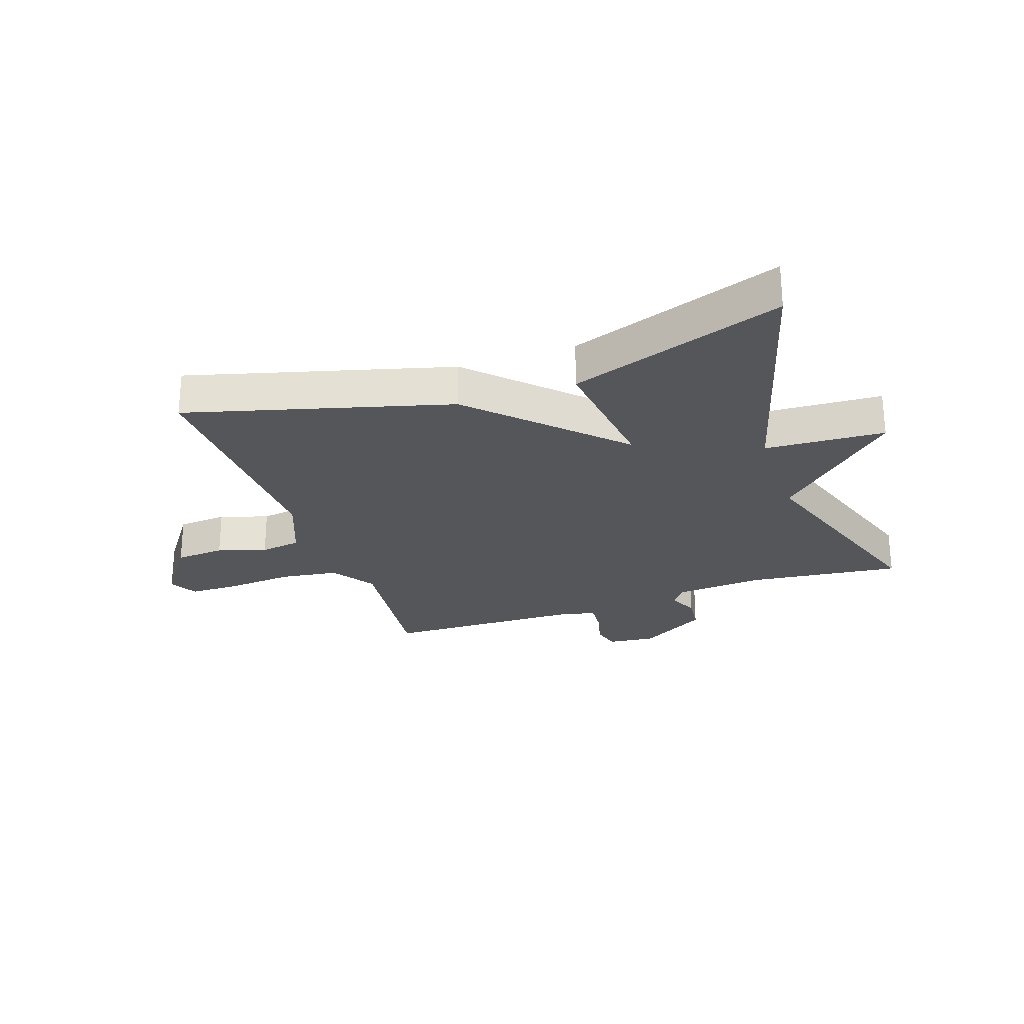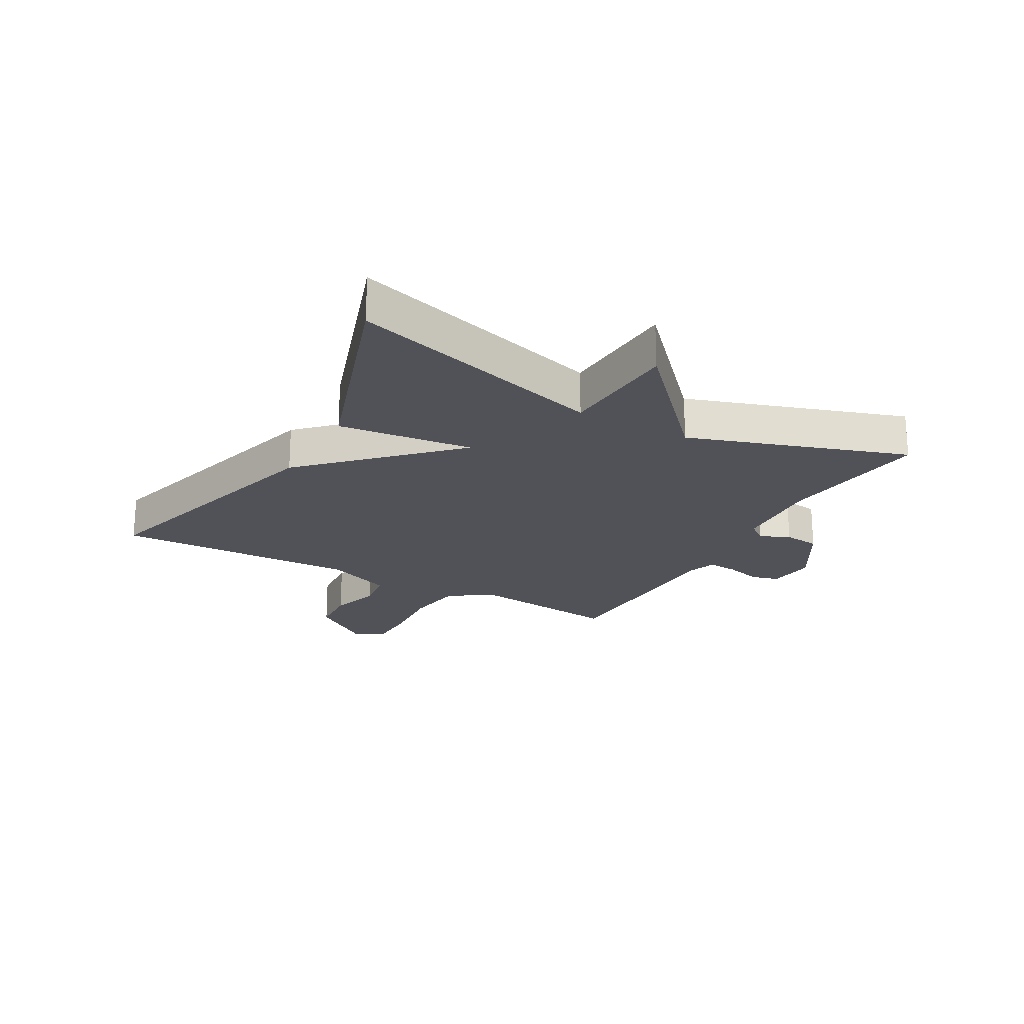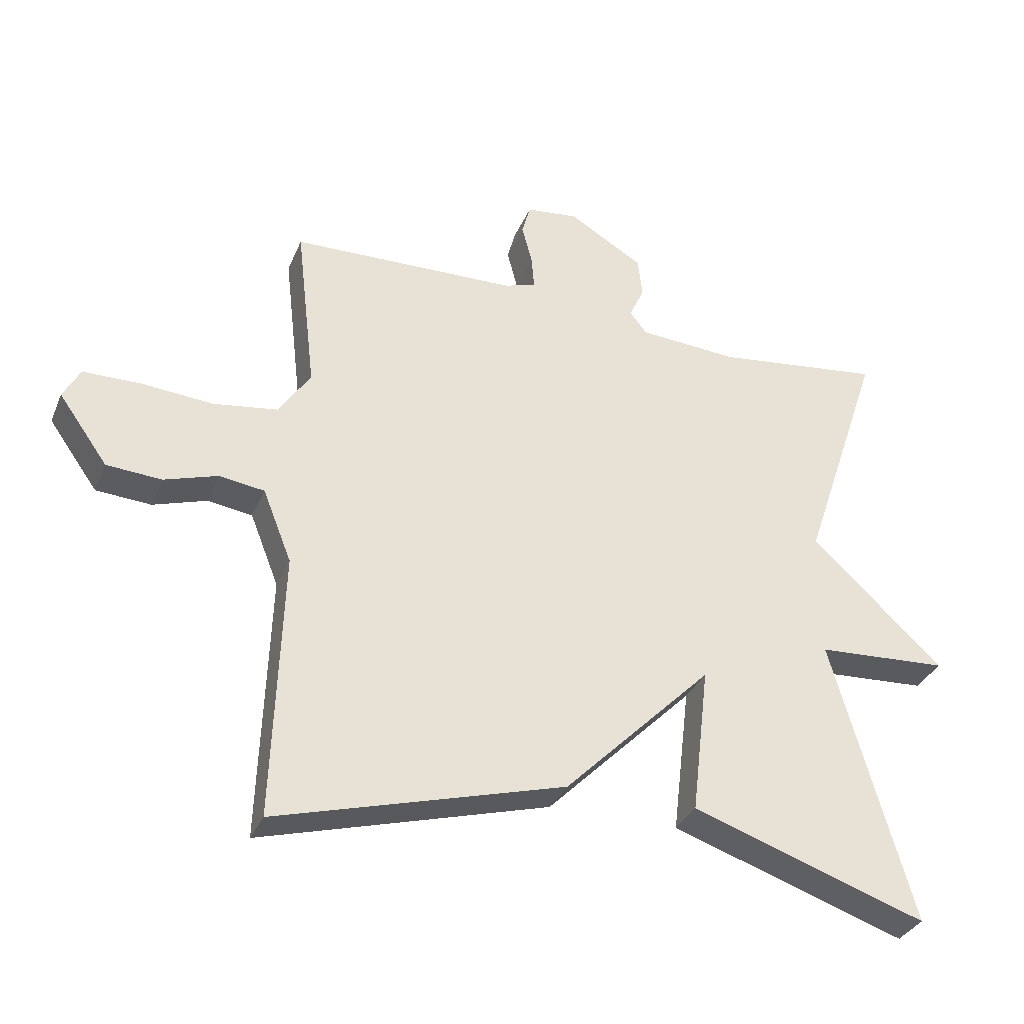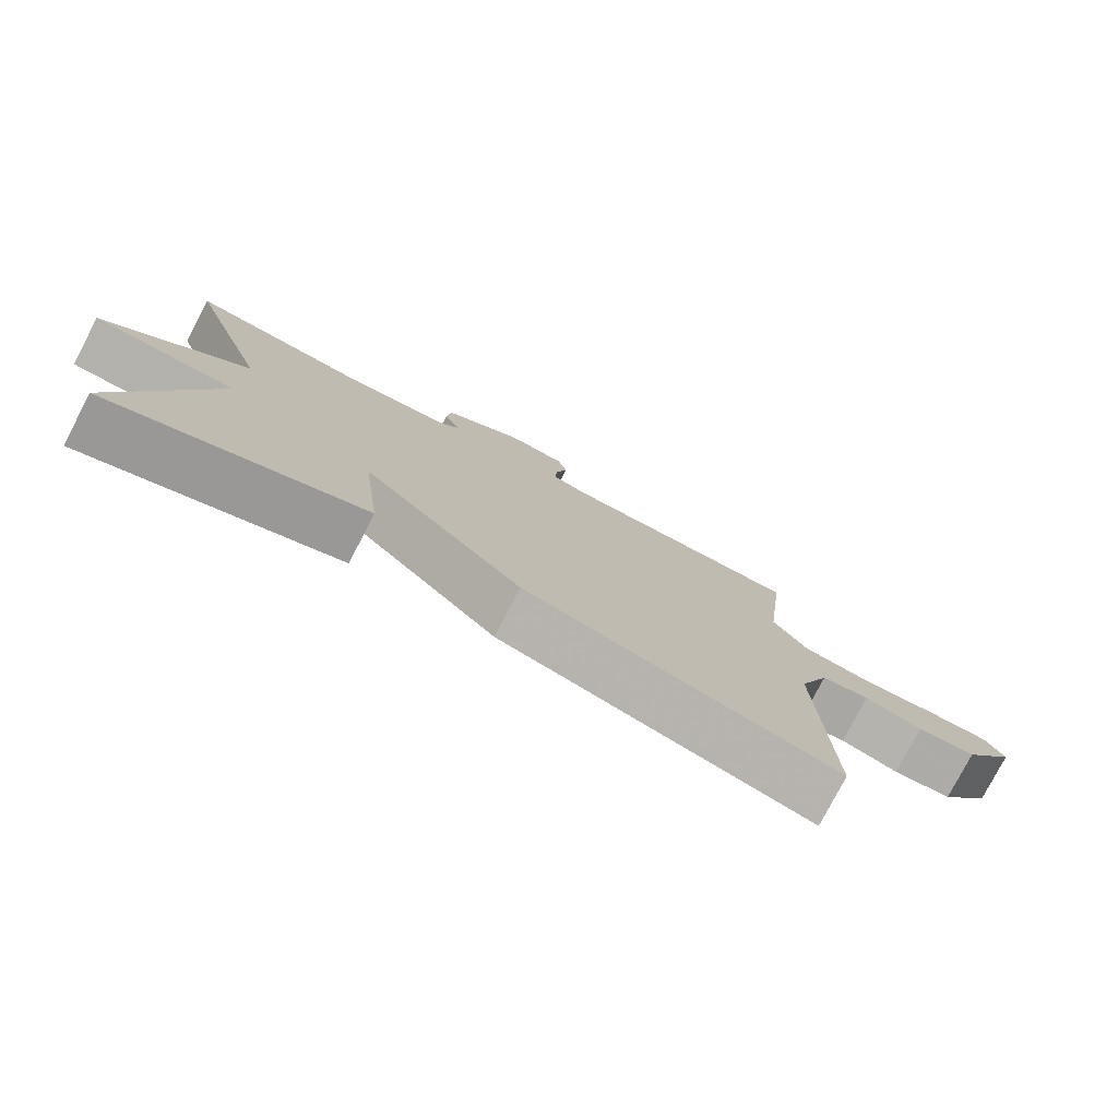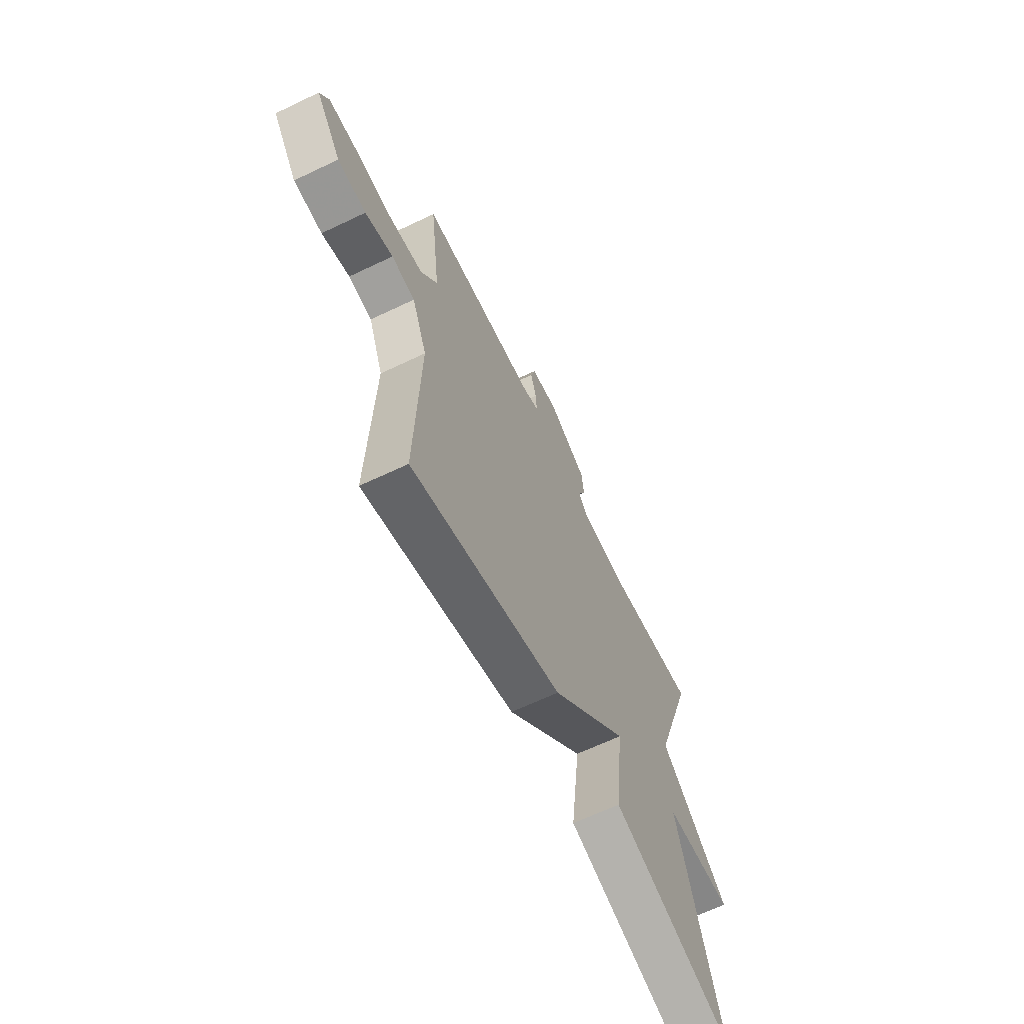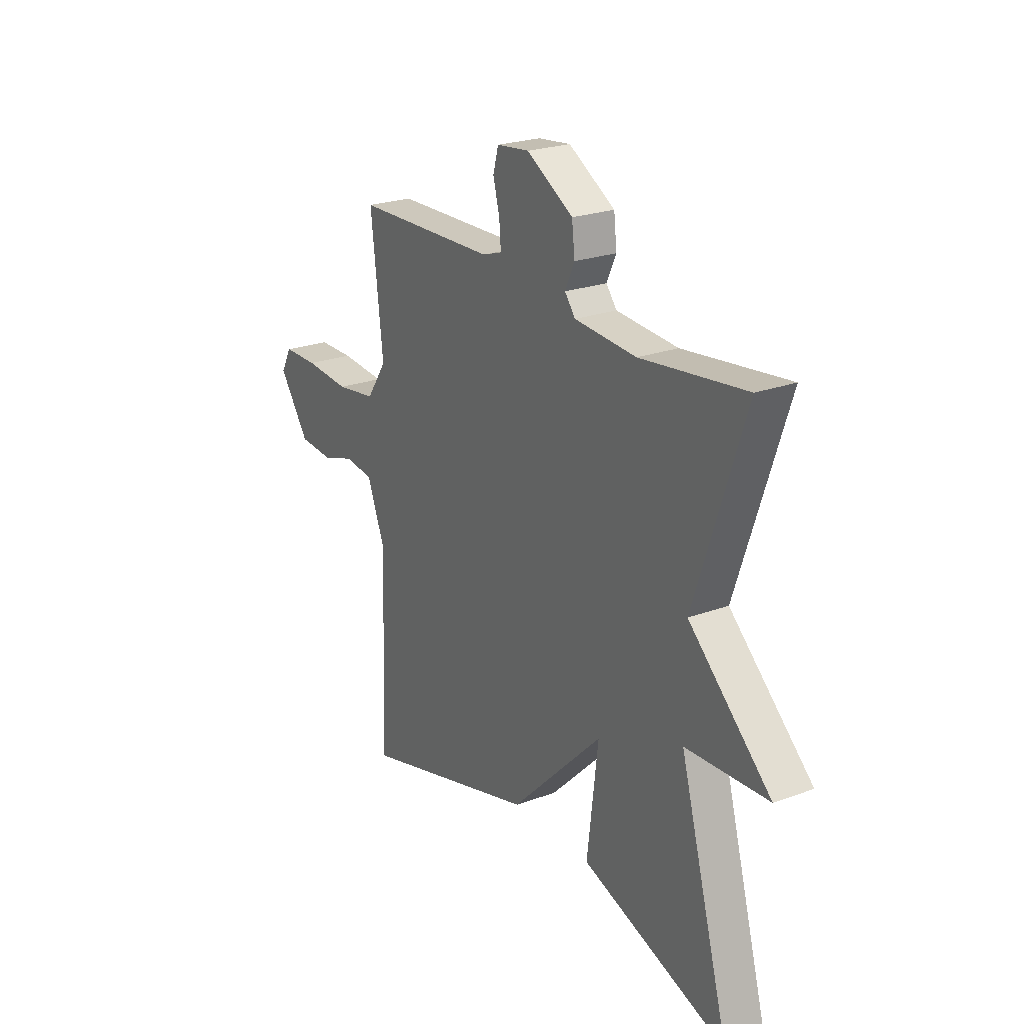
<metadata>
{"format":"obj","ext":"obj","renderer":"f3d","projection":"perspective","resolution":1024,"background":"white","views":[{"elev":-25.9,"azim":-160.9,"up":"+Y"},{"elev":-21.4,"azim":-119.4,"up":"+Y"},{"elev":-33.2,"azim":159.5,"up":"+Z"},{"elev":-78.1,"azim":-27.5,"up":"+Z"},{"elev":-64.7,"azim":115.7,"up":"+Z"},{"elev":23.5,"azim":-121.9,"up":"+Z"}]}
</metadata>
<code>
v -0.5 0.07 -0.5
v -0.377 0.07 -0.065
v -0.579 0.07 -0.054
v -0.377 0.07 0.135
v -0.5 0.07 0.5
v -0.243 0.07 0.469
v -0.092 0.07 0.48
v -0.066 0.07 0.513
v -0.089 0.07 0.563
v -0.082 0.07 0.624
v 0.032 0.07 0.692
v 0.112 0.07 0.683
v 0.125 0.07 0.636
v 0.109 0.07 0.575
v 0.105 0.07 0.525
v 0.153 0.07 0.509
v 0.5 0.07 0.5
v 0.47 0.07 0.242
v 0.519 0.07 0.169
v 0.617 0.07 0.155
v 0.727 0.07 0.164
v 0.814 0.07 0.163
v 0.84 0.07 0.115
v 0.765 0.07 0.01
v 0.681 0.07 0.004
v 0.599 0.07 0.03
v 0.53 0.07 0.02
v 0.486 0.07 -0.091
v 0.5 0.07 -0.5
v 0.059 0.07 -0.378
v -0.168 0.07 -0.151
v -0.141 0.07 -0.378
v -0.5 0 -0.5
v -0.377 0 -0.065
v -0.579 0 -0.054
v -0.377 0 0.135
v -0.5 0 0.5
v -0.243 0 0.469
v -0.092 0 0.48
v -0.066 0 0.513
v -0.089 0 0.563
v -0.082 0 0.624
v 0.032 0 0.692
v 0.112 0 0.683
v 0.125 0 0.636
v 0.109 0 0.575
v 0.105 0 0.525
v 0.153 0 0.509
v 0.5 0 0.5
v 0.47 0 0.242
v 0.519 0 0.169
v 0.617 0 0.155
v 0.727 0 0.164
v 0.814 0 0.163
v 0.84 0 0.115
v 0.765 0 0.01
v 0.681 0 0.004
v 0.599 0 0.03
v 0.53 0 0.02
v 0.486 0 -0.091
v 0.5 0 -0.5
v 0.059 0 -0.378
v -0.168 0 -0.151
v -0.141 0 -0.378
f 31 32 1 2
f 28 29 30 31
f 27 28 31 2
f 2 3 4
f 27 2 4
f 26 27 4
f 24 25 26
f 23 24 26
f 22 23 26
f 21 22 26
f 20 21 26
f 19 20 26 4
f 4 5 6
f 19 4 6
f 18 19 6
f 16 17 18
f 15 16 18
f 12 13 14
f 11 12 14
f 10 11 14
f 9 10 14
f 8 9 14
f 7 8 14 15
f 18 6 7
f 7 15 18
f 34 33 64 63
f 63 62 61 60
f 34 63 60 59
f 36 35 34
f 36 34 59
f 36 59 58
f 58 57 56
f 58 56 55
f 58 55 54
f 58 54 53
f 58 53 52
f 36 58 52 51
f 38 37 36
f 38 36 51
f 38 51 50
f 50 49 48
f 50 48 47
f 46 45 44
f 46 44 43
f 46 43 42
f 46 42 41
f 46 41 40
f 47 46 40 39
f 39 38 50
f 50 47 39
f 1 33 34 2
f 2 34 35 3
f 3 35 36 4
f 4 36 37 5
f 5 37 38 6
f 6 38 39 7
f 7 39 40 8
f 8 40 41 9
f 9 41 42 10
f 10 42 43 11
f 11 43 44 12
f 12 44 45 13
f 13 45 46 14
f 14 46 47 15
f 15 47 48 16
f 16 48 49 17
f 17 49 50 18
f 18 50 51 19
f 19 51 52 20
f 20 52 53 21
f 21 53 54 22
f 22 54 55 23
f 23 55 56 24
f 24 56 57 25
f 25 57 58 26
f 26 58 59 27
f 27 59 60 28
f 28 60 61 29
f 29 61 62 30
f 30 62 63 31
f 31 63 64 32
f 32 64 33 1

</code>
